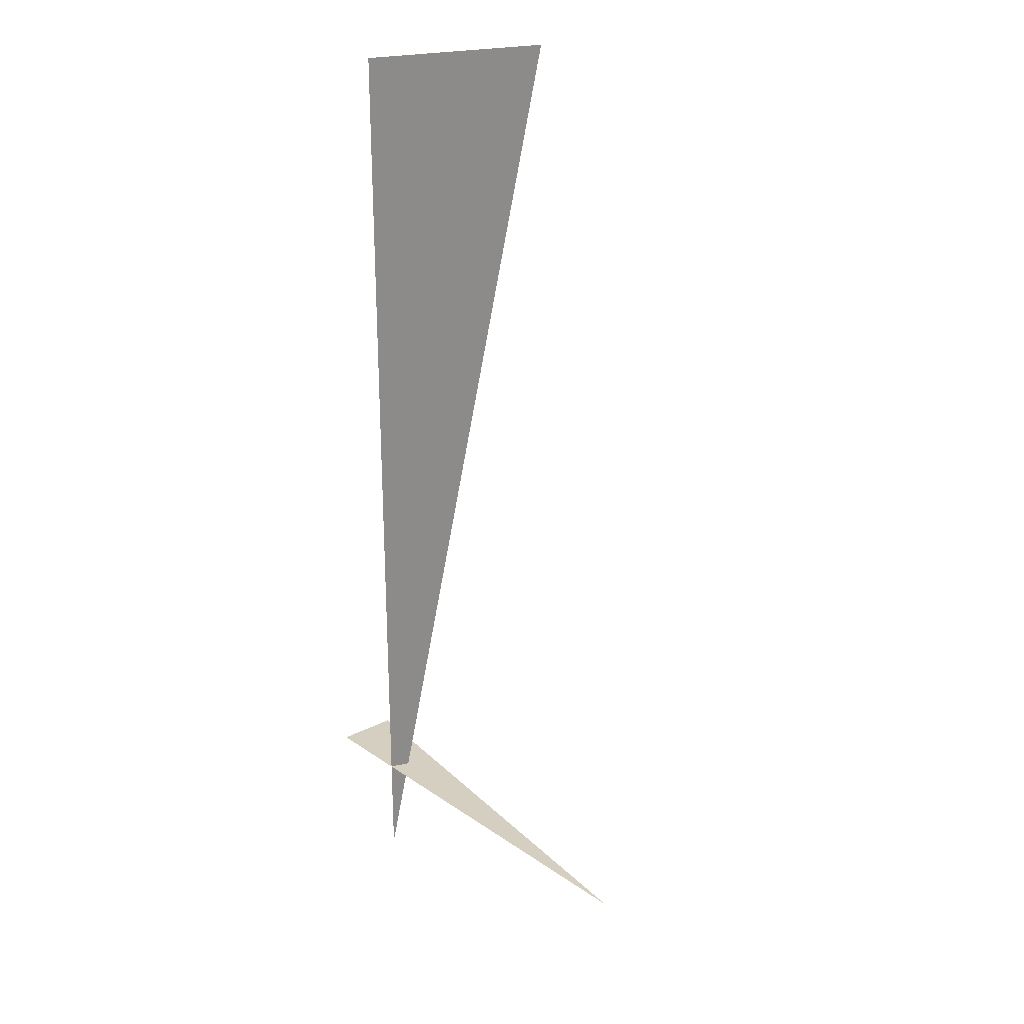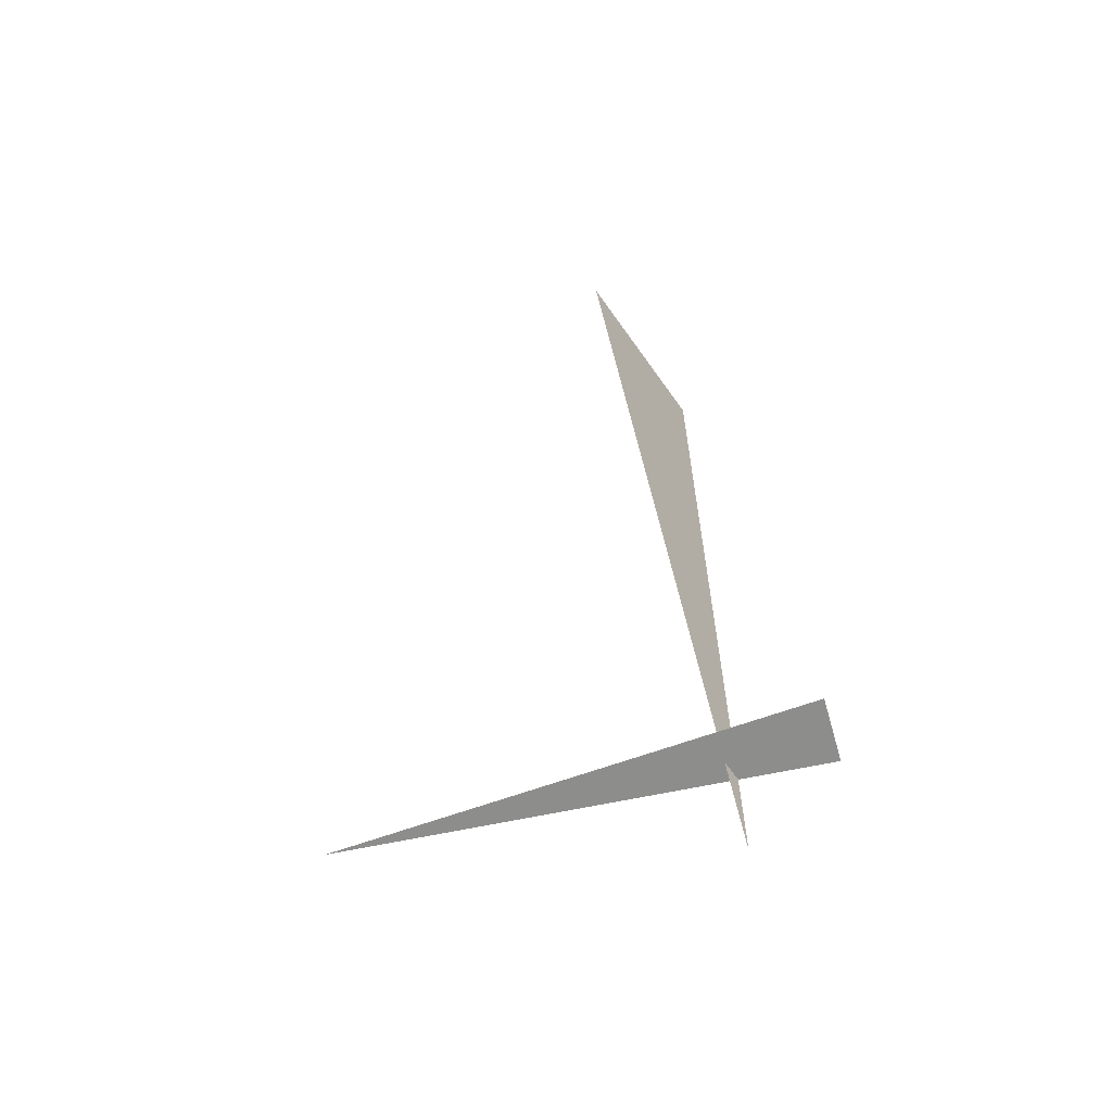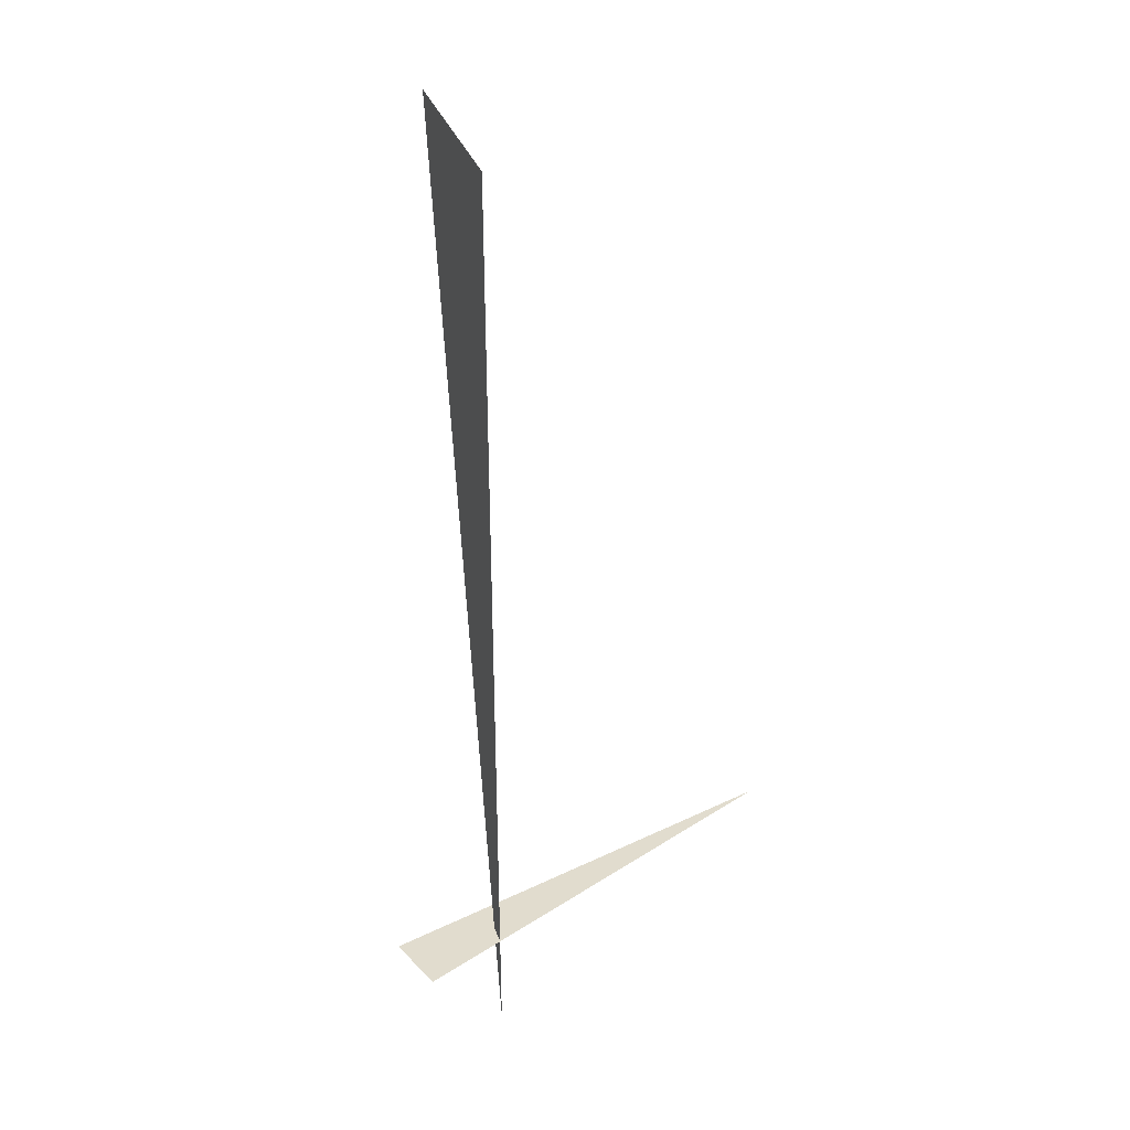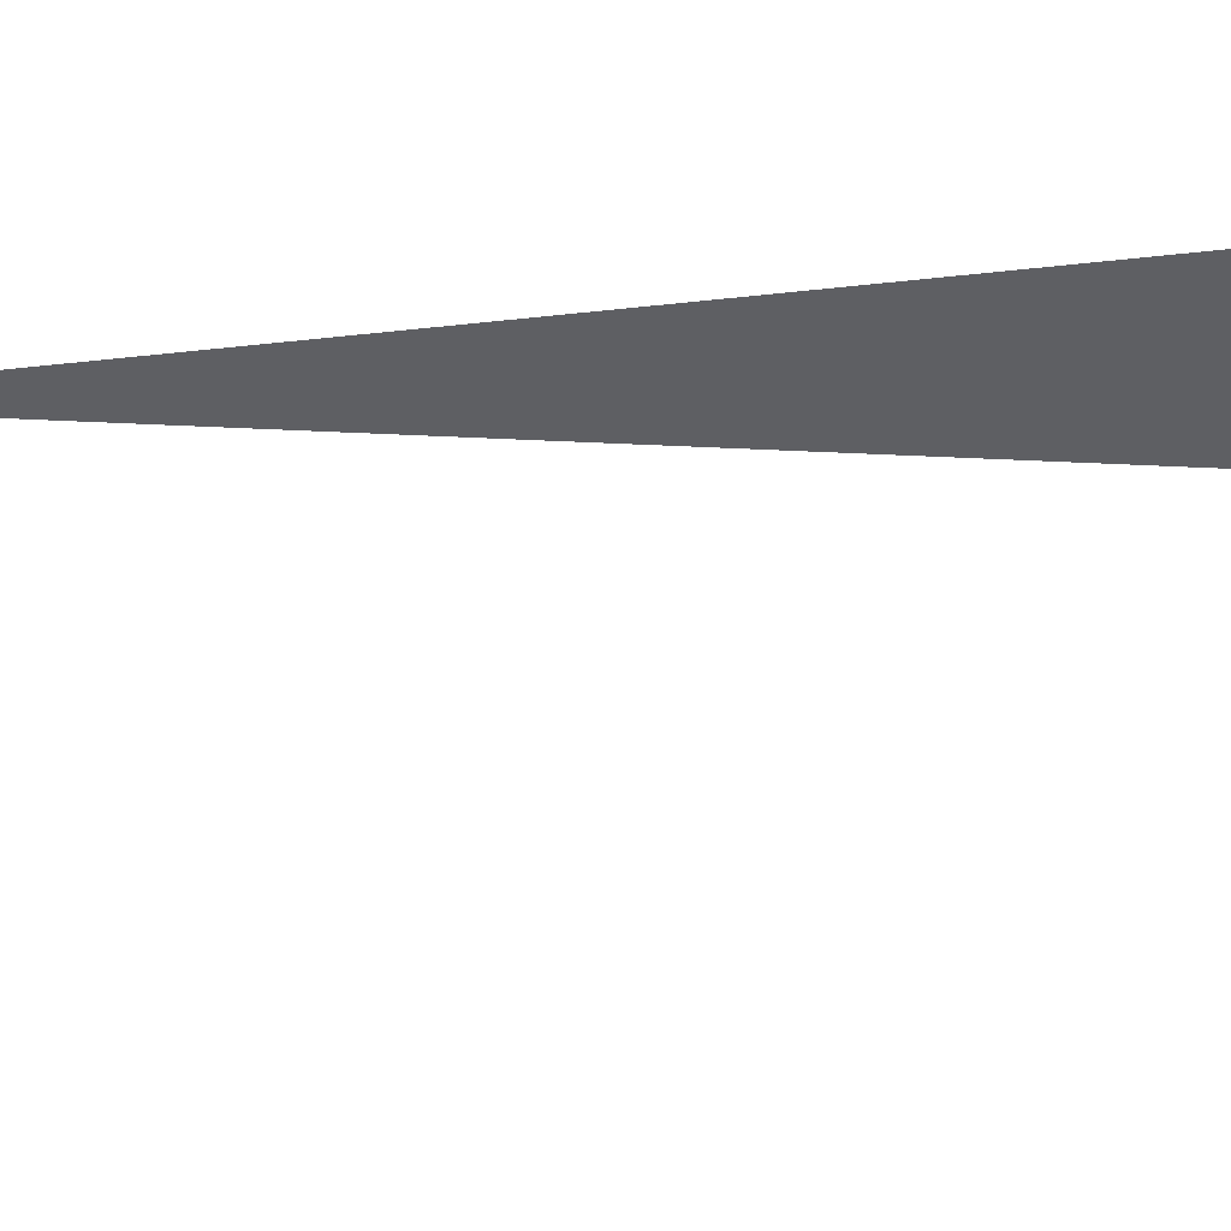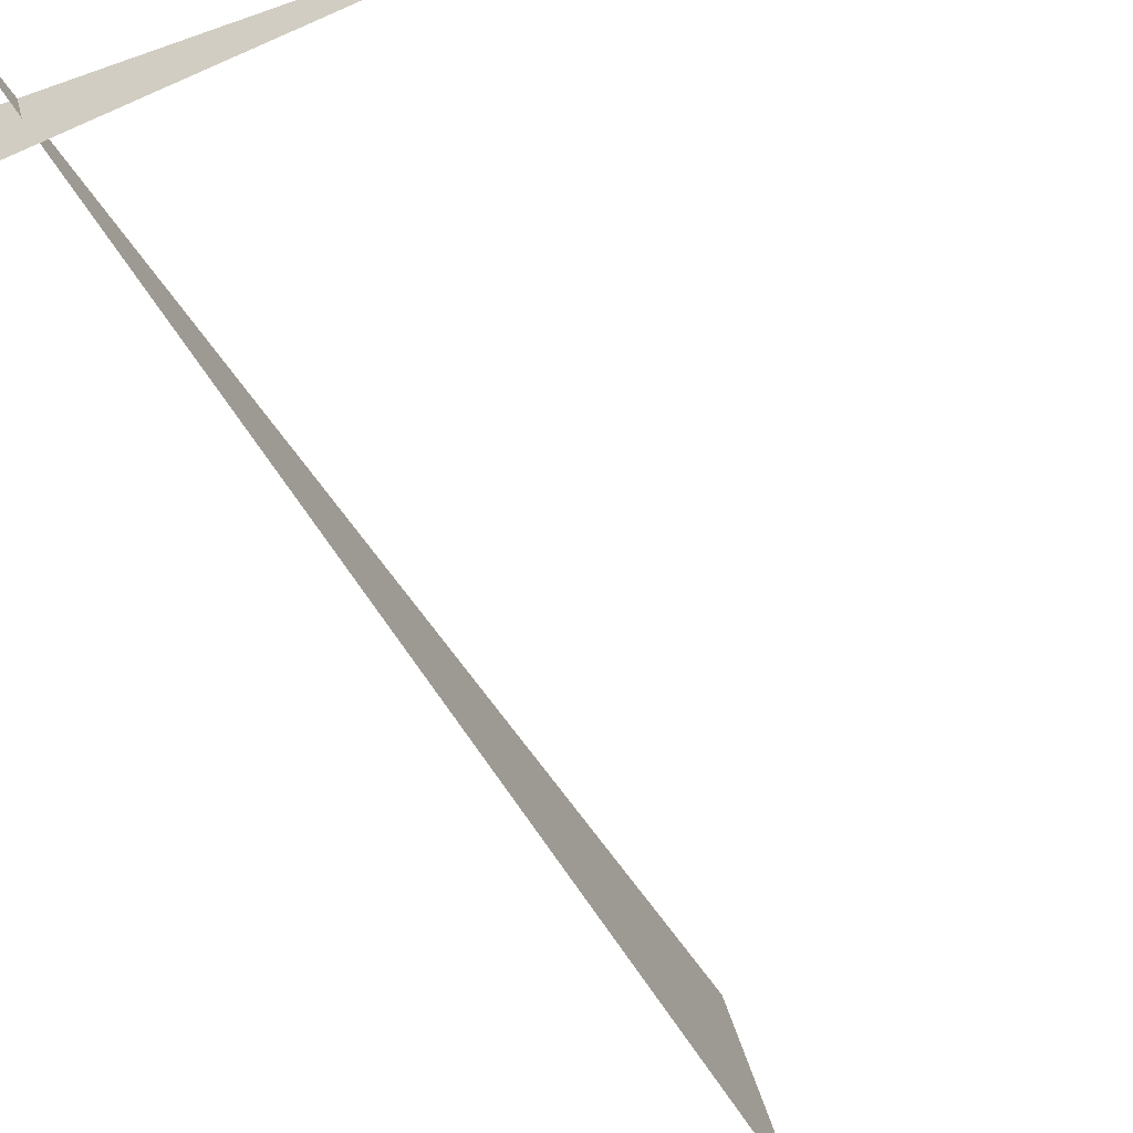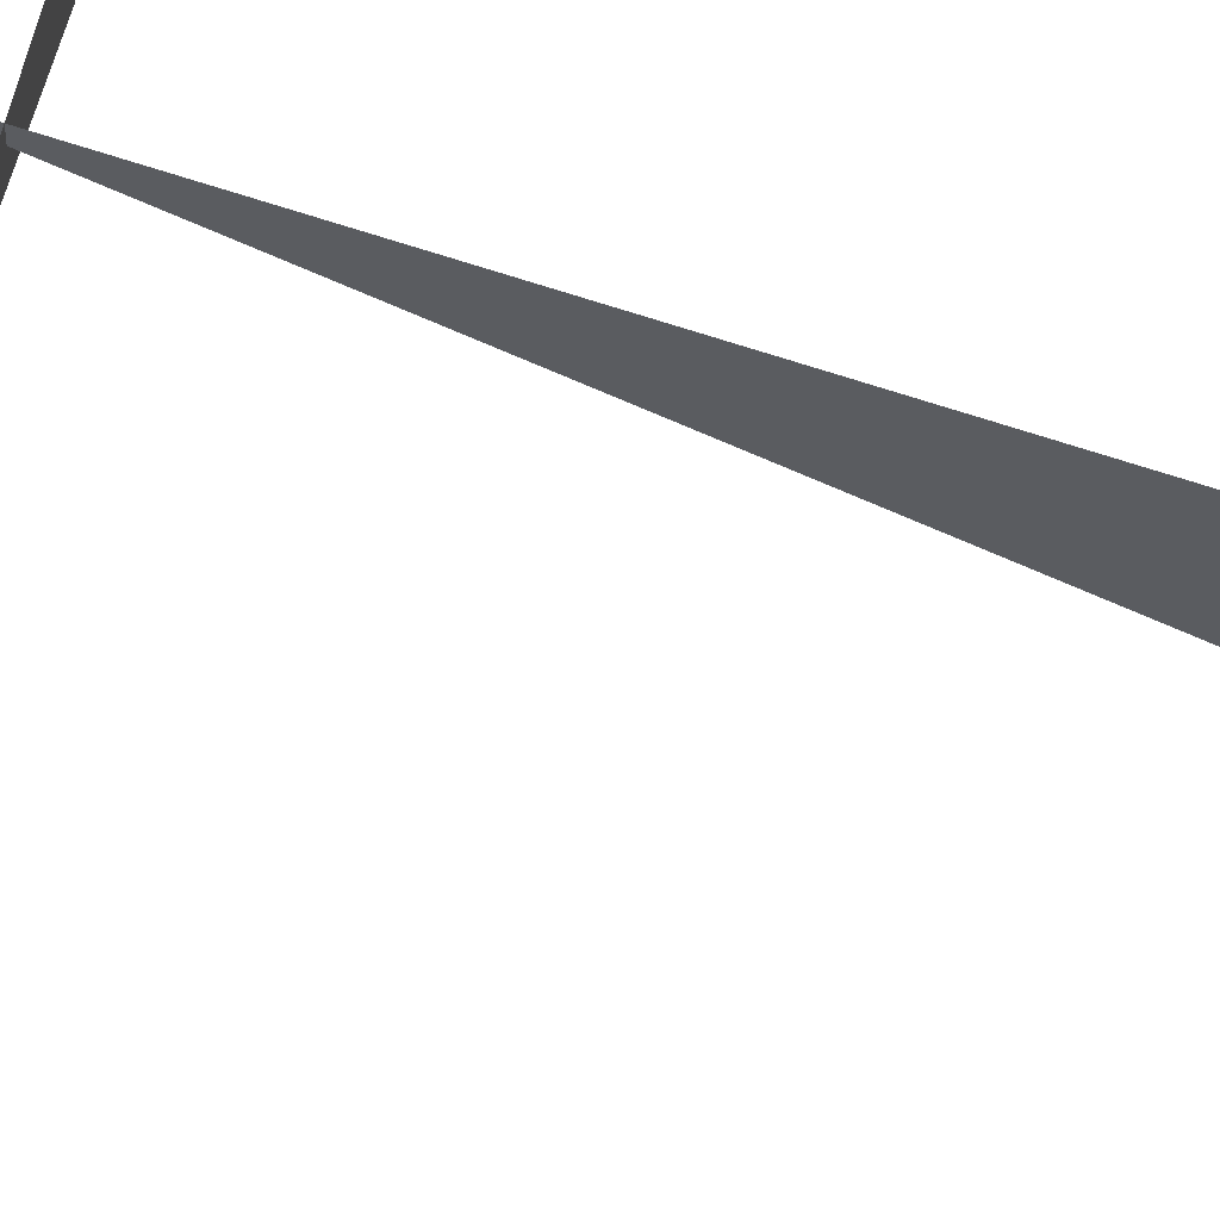
<metadata>
{"format":"obj","ext":"obj","renderer":"f3d","projection":"perspective","resolution":1024,"background":"white","views":[{"elev":25.9,"azim":-124.6,"up":"+Z"},{"elev":-64.4,"azim":20.1,"up":"+Z"},{"elev":34.1,"azim":147.0,"up":"+Z"},{"elev":61.0,"azim":-96.7,"up":"+Y"},{"elev":-45.6,"azim":-152.2,"up":"+Y"},{"elev":77.0,"azim":-72.5,"up":"+Y"}]}
</metadata>
<code>
v 1.126 6.994 0
v 1.126 6.994 3.33
v 0.9583 6.369 3.33
v 1.429 7.037 0.375
v -0.1243 6.819 0.375
v 1.444 6.819 0.375
f 1 2 3
f 4 5 6

</code>
